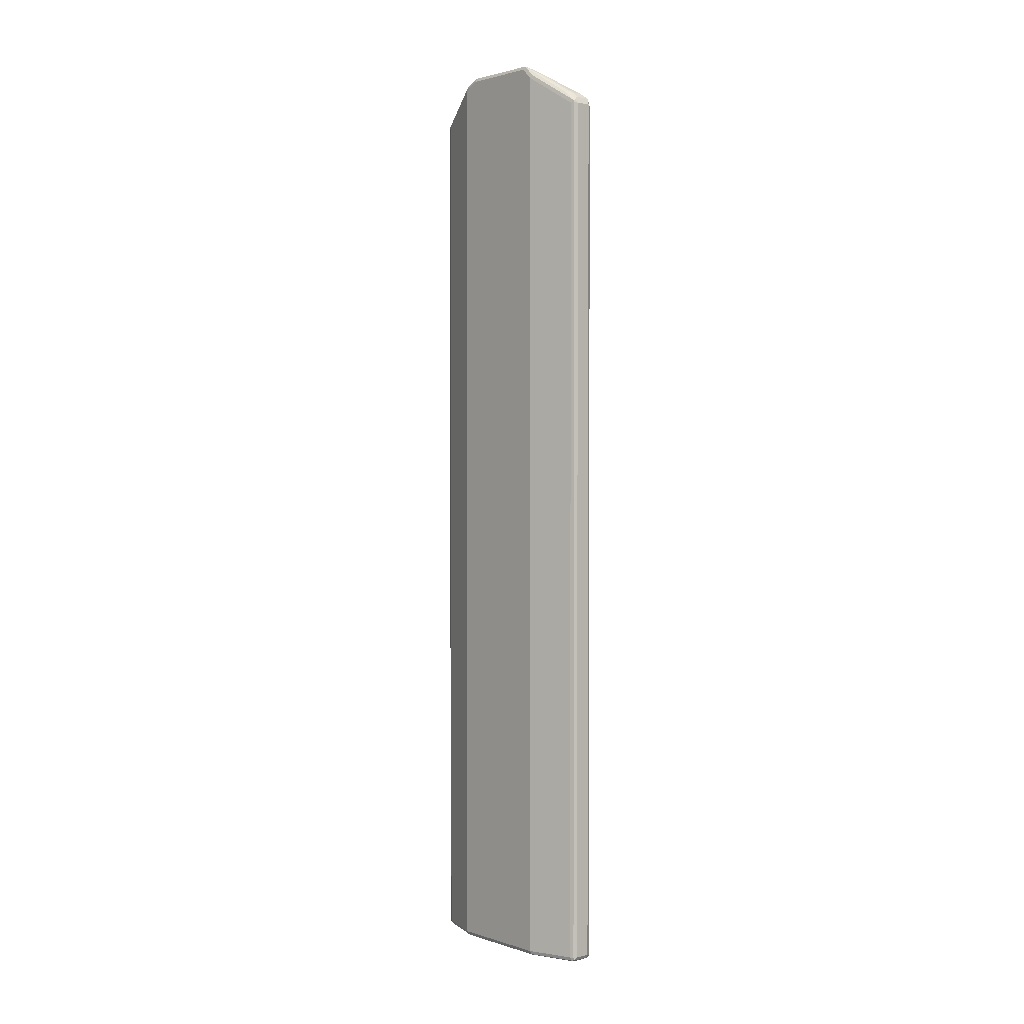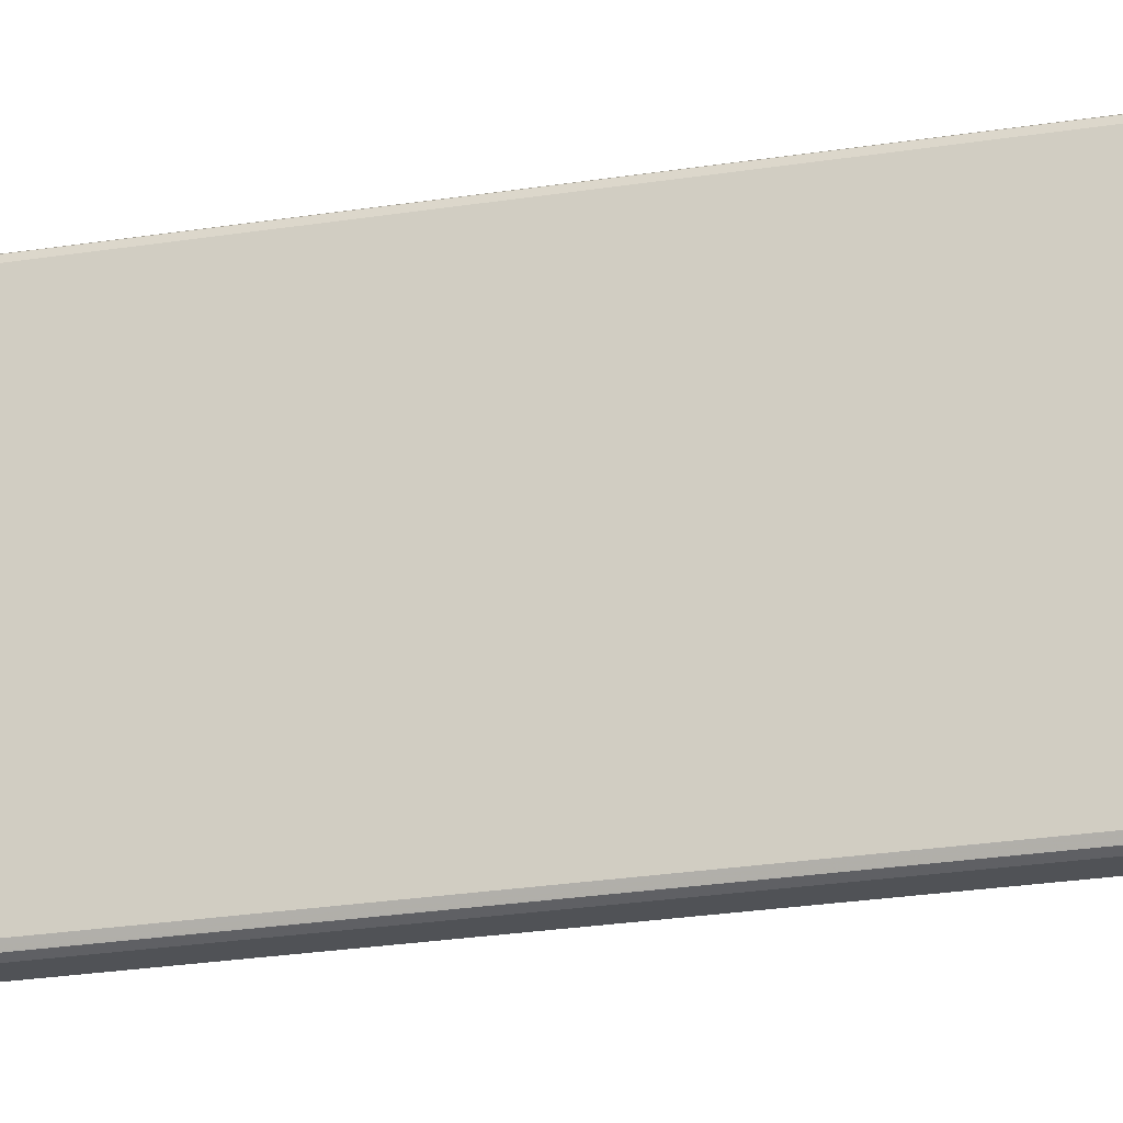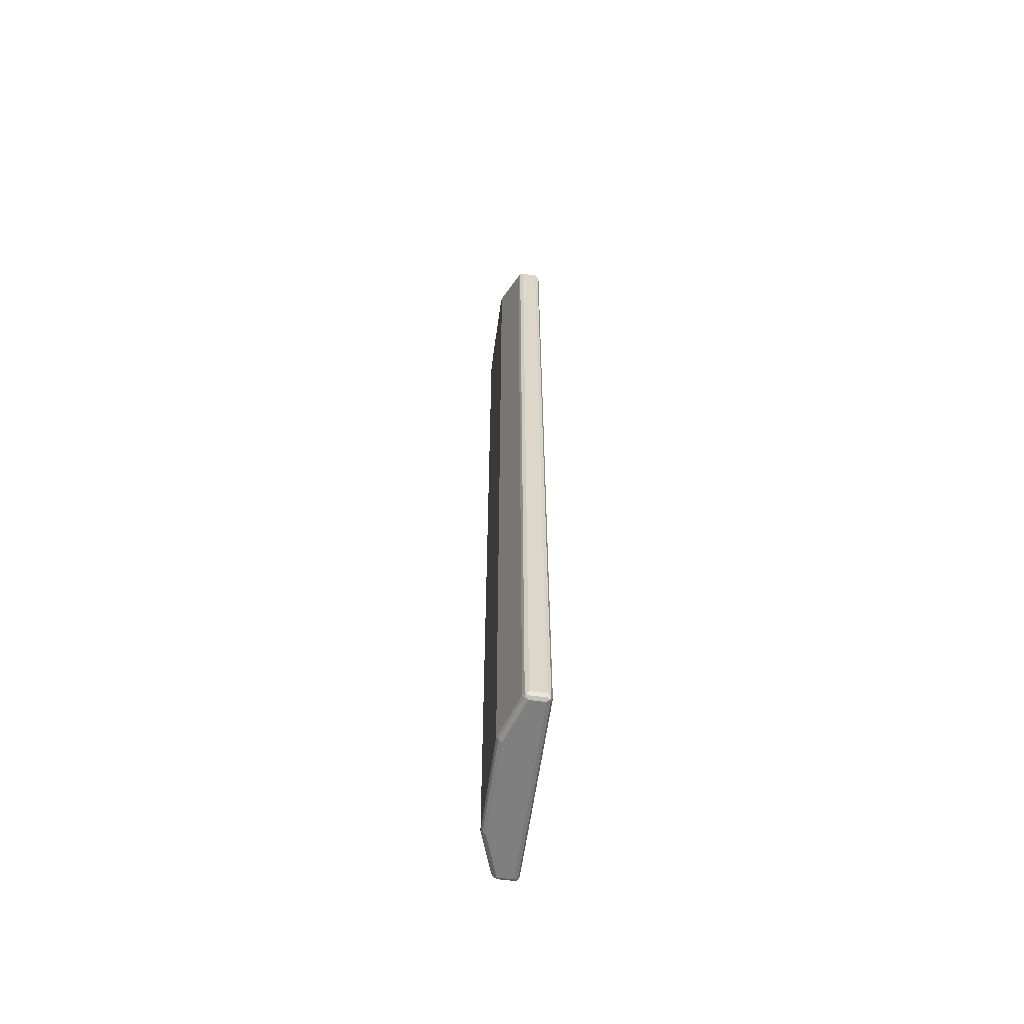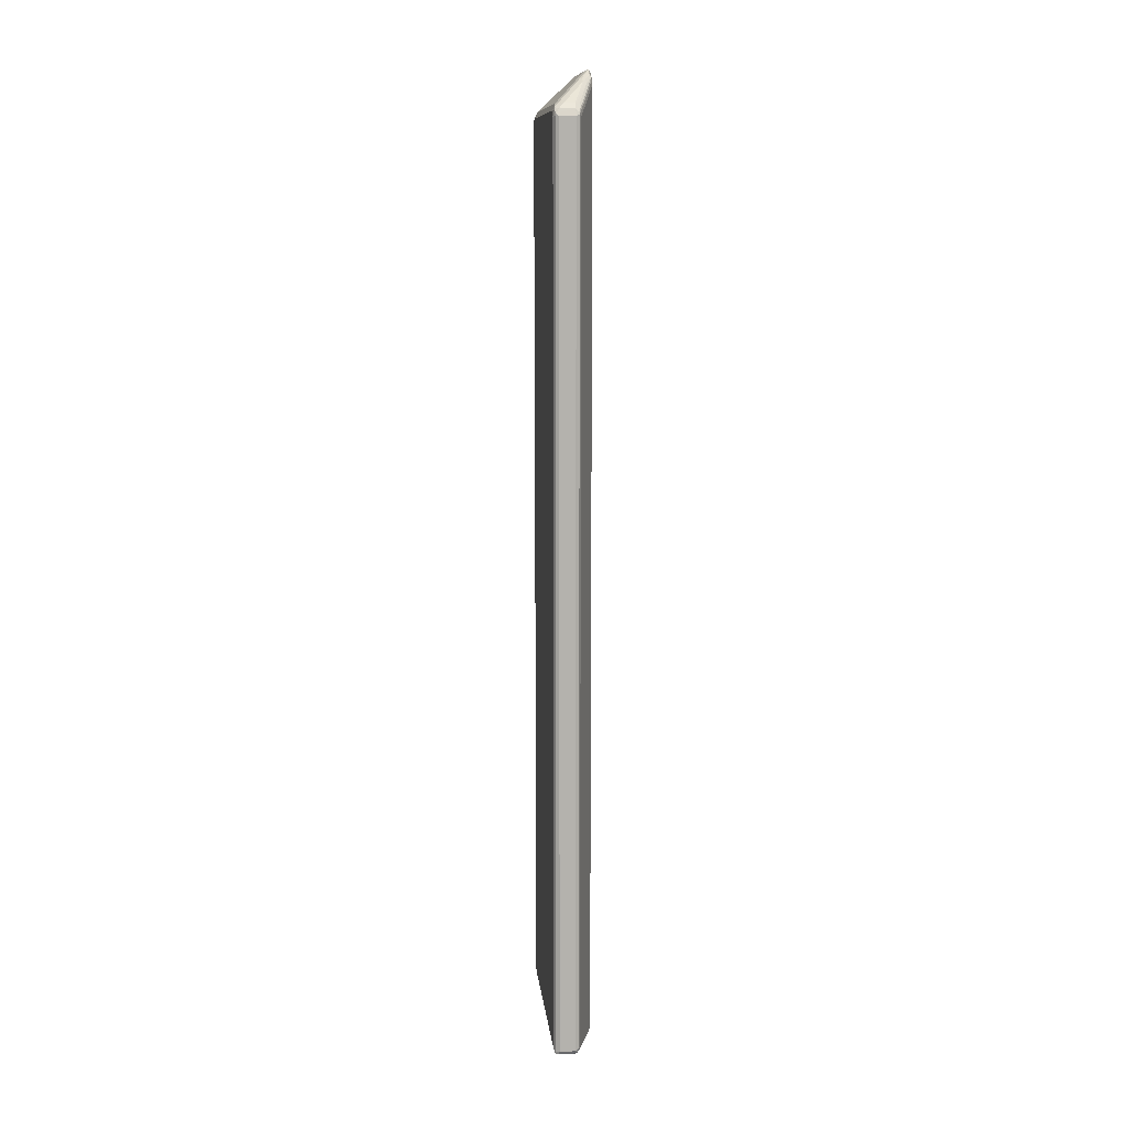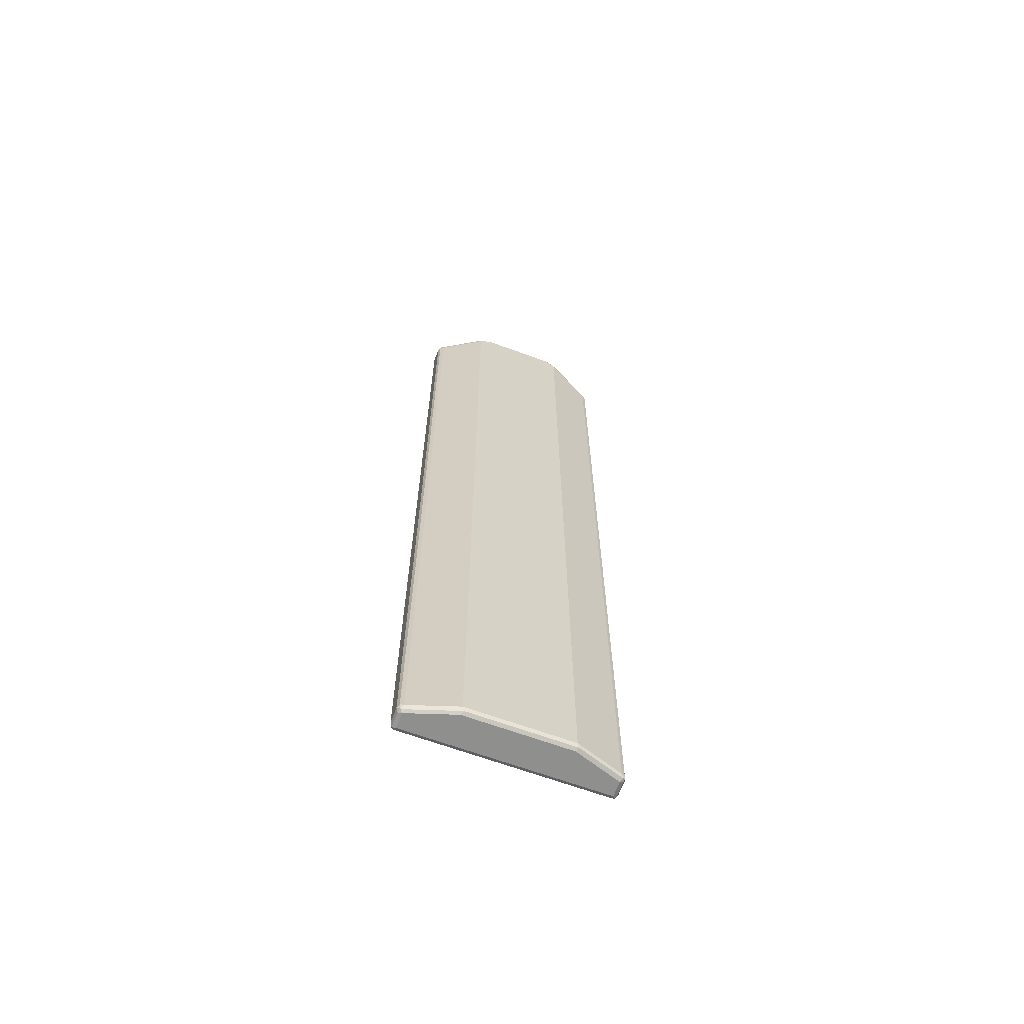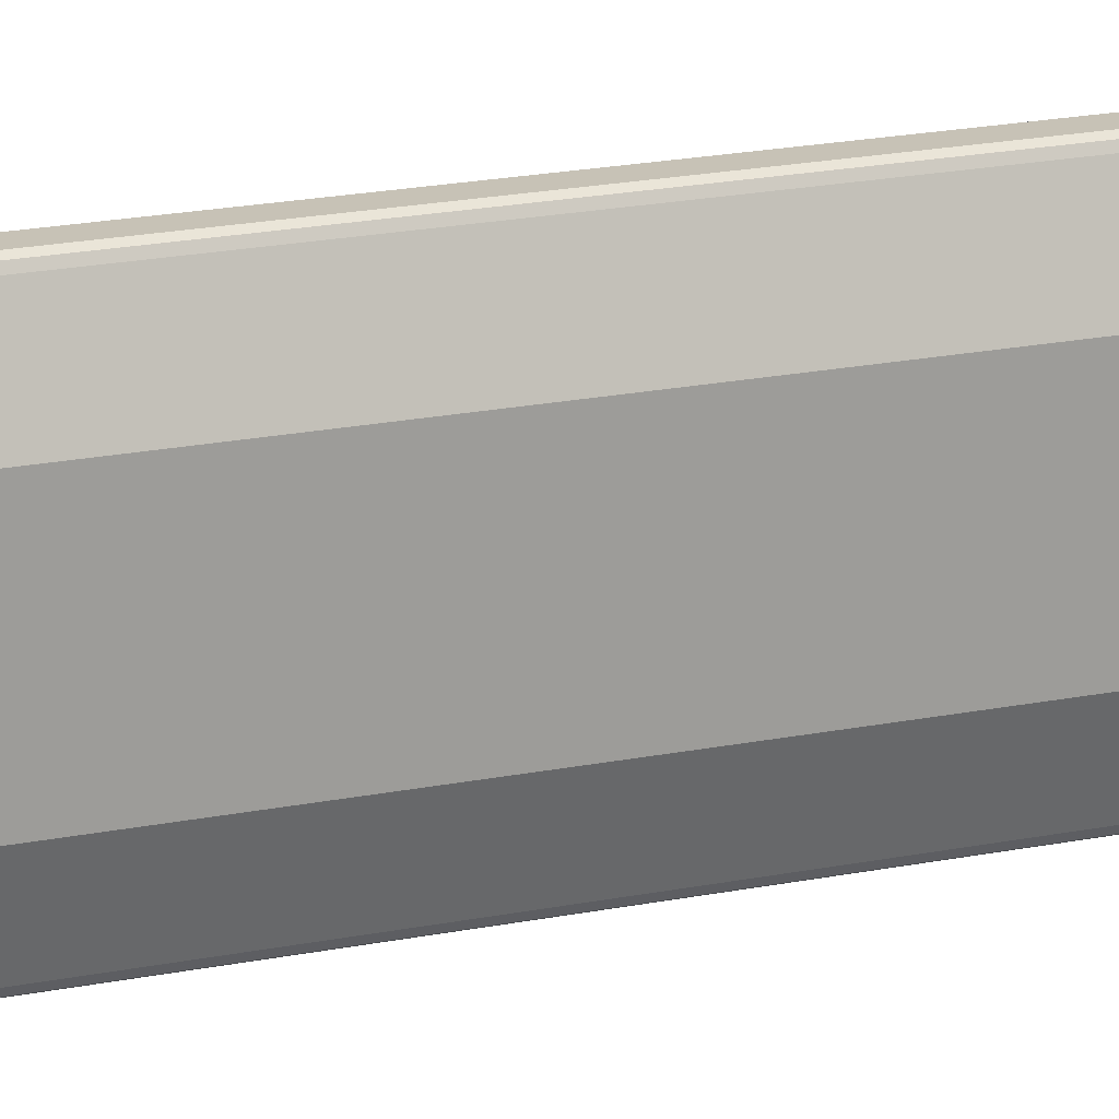
<metadata>
{"format":"obj","ext":"obj","renderer":"f3d","projection":"perspective","resolution":1024,"background":"white","views":[{"elev":1.7,"azim":138.3,"up":"+Z"},{"elev":-21.1,"azim":-73.1,"up":"+Y"},{"elev":-59.7,"azim":172.1,"up":"+Z"},{"elev":11.0,"azim":-5.9,"up":"+Z"},{"elev":-65.2,"azim":69.6,"up":"+Z"},{"elev":19.2,"azim":68.8,"up":"+Y"}]}
</metadata>
<code>
v -0.03121 0.2081 0.8636
v -0.03815 0.2046 0.8601
v -0.03642 0.2029 0.8689
v -0.03468 0.2012 0.8775
v -0 0.2081 0.8636
v -0.03121 0.2081 -0.9469
v -0.04163 0.1977 0.8636
v -0.03815 0.2046 -0.9503
v -0.03989 0.196 0.8722
v -0.04163 0.1873 0.8741
v -0.03815 0.1838 0.881
v -0.03468 0.1803 0.888
v -0.03295 0.189 0.8861
v -0.02428 0.1908 0.888
v -0.003463 0.2012 0.8775
v 0.003463 0.2046 0.8705
v 0.007799 0.2029 0.8689
v 0.006935 0.2046 0.8636
v 0.005199 0.2055 -0.9521
v -0 0.2081 -0.9469
v -0.03121 0.2046 -0.9538
v -0.03642 0.2029 -0.9548
v -0.04163 0.1977 -0.9469
v -0.04163 -0.1873 0.8741
v -0.03468 -0.1734 0.888
v -0.003463 0.1283 0.9192
v 0.01734 0.0971 0.94
v 0.006935 0.1179 0.9295
v 0.008671 0.1266 0.9278
v -0.01213 0.1578 0.907
v -0.003463 0.1908 0.888
v -0.003463 0.1596 0.9087
v 0.003463 0.1942 0.881
v 0.0117 0.1769 0.8923
v 0.0182 0.1717 0.8896
v 0.04163 0.1041 0.9261
v 0.01041 0.1977 0.8636
v 0.01041 0.1977 -0.9469
v 0.006935 0.2046 -0.9469
v 0.006935 0.2012 -0.9538
v -0 0.1977 -0.9574
v -0 0.2046 -0.9538
v -0.03121 0.1977 -0.9574
v -0.03121 -0.1977 -0.9574
v -0.03815 -0.1977 -0.9538
v -0.03815 0.1977 -0.9538
v -0.03902 -0.2029 -0.9521
v -0.04163 -0.1977 -0.9469
v -0.03902 -0.199 0.8741
v -0.03815 -0.1908 0.881
v -0.04163 -0.1977 0.8636
v -0.02775 -0.1803 0.8913
v 0.01387 -0.1179 0.9331
v 0.006935 -0.111 0.9295
v 0.01734 -0.09017 0.94
v -0.003463 -0.1214 0.9192
v 0.02775 0.08671 0.9503
v 0.02948 0.09538 0.9486
v 0.006935 0.1596 0.9087
v 0.02428 0.1214 0.9331
v 0.003463 0.1838 0.8913
v 0.01734 0.1283 0.9295
v 0.03251 0.1145 0.9338
v 0.03902 0.1092 0.9312
v 0.03902 0.09885 0.9417
v 0.03902 0.08842 0.9522
v 0.04163 0.08324 0.9469
v 0.04163 0.1041 -0.9469
v 0.03815 0.1075 -0.9538
v 0.02081 0.1353 -0.9574
v -0.03468 -0.2046 -0.9538
v 0 -0.1977 -0.9574
v -0.03121 -0.2081 -0.9469
v -0.03815 -0.2046 -0.9469
v -0.03815 -0.2046 0.8636
v -0.03121 -0.2012 0.8775
v -0.03642 -0.1951 0.8792
v -0.03642 -0.2055 0.8689
v -0.03121 -0.186 0.887
v -0.02601 -0.1847 0.8896
v -0.02081 -0.1769 0.8949
v -0.02081 -0.1908 0.888
v 0.02081 -0.1214 0.9331
v 0.02081 -0.1145 0.9364
v 0.03642 -0.07803 0.9548
v 0.02775 -0.06935 0.9503
v 0.03468 0.07978 0.9538
v 0.03642 0.08842 0.9522
v 0.03815 0.08324 0.9538
v 0.03815 -0.07281 0.9538
v 0.04163 -0.07281 0.9469
v 0.04163 -0.1041 -0.9469
v 0.03815 -0.1006 -0.9538
v 0.03121 0.1041 -0.9574
v -0.003463 -0.2046 -0.9538
v 0.02081 -0.1353 -0.9574
v 0.006935 -0.1942 -0.9538
v 0.005199 -0.2029 -0.9521
v -0.03121 -0.2081 0.8636
v 0 -0.2081 -0.9469
v 0 -0.2012 0.8775
v 0 -0.2081 0.8636
v 0 -0.1596 0.9087
v 0 -0.1908 0.888
v 0.02081 -0.1283 0.9295
v 0.03121 -0.1075 0.94
v 0.03642 -0.09885 0.9443
v 0.03902 -0.08324 0.9482
v 0.04163 -0.09363 0.9364
v 0.01041 -0.1977 -0.9469
v 0.01561 -0.1717 -0.9521
v 0.03642 -0.1092 -0.9521
v 0.04163 -0.1041 0.9261
v 0.02775 -0.1318 -0.9538
v 0.03121 -0.1041 -0.9574
v 0.006935 -0.2046 -0.9433
v 0.005199 -0.2029 0.8715
v 0.007799 -0.1977 0.8754
v 0.006935 -0.2046 0.8672
v 0.01041 -0.1596 0.9087
v 0.007799 -0.1873 0.8857
v 0.005199 -0.1821 0.8923
v 0.02601 -0.1197 0.9338
v 0.02861 -0.1248 0.9274
v 0.03902 -0.1041 0.9377
v 0.01041 -0.1977 0.8636
v 0.03815 -0.111 0.9295
f 1 2 3
f 63 66 65
f 63 65 64
f 66 88 89
f 66 89 90
f 66 90 91
f 66 91 67
f 68 92 93
f 68 93 69
f 69 93 115
f 69 115 94
f 69 94 70
f 71 95 100
f 71 100 73
f 72 96 114
f 72 114 97
f 72 97 98
f 72 98 95
f 73 99 78
f 73 78 74
f 73 100 102
f 73 102 99
f 74 78 75
f 76 101 104
f 76 104 82
f 76 82 79
f 76 79 77
f 76 78 101
f 60 66 63
f 78 99 102
f 60 62 66
f 58 66 62
f 47 71 73
f 47 73 74
f 47 74 75
f 47 75 51
f 47 51 48
f 49 76 77
f 49 77 50
f 49 51 75
f 49 75 78
f 49 78 76
f 50 77 79
f 50 79 52
f 52 79 80
f 52 80 81
f 52 81 53
f 53 81 82
f 53 82 83
f 53 83 84
f 53 84 85
f 53 85 55
f 53 55 54
f 55 85 86
f 57 86 85
f 57 85 87
f 57 87 58
f 58 87 88
f 58 88 66
f 59 62 60
f 78 102 101
f 79 82 80
f 80 82 81
f 100 119 102
f 101 102 117
f 101 117 118
f 101 118 104
f 102 119 117
f 103 120 105
f 104 121 122
f 104 122 123
f 104 123 120
f 104 118 121
f 105 123 106
f 105 120 123
f 106 123 107
f 107 123 124
f 107 124 125
f 109 125 113
f 110 126 119
f 110 119 116
f 111 114 112
f 113 125 127
f 113 127 119
f 113 119 126
f 117 119 118
f 118 119 127
f 118 127 125
f 118 125 124
f 118 124 121
f 100 116 119
f 98 116 100
f 98 110 116
f 97 111 98
f 82 103 83
f 82 104 120
f 82 120 103
f 83 103 105
f 83 105 106
f 83 106 85
f 83 85 84
f 85 106 107
f 85 107 125
f 85 125 108
f 85 108 90
f 85 90 89
f 85 89 87
f 45 47 46
f 87 89 88
f 91 108 125
f 91 125 109
f 92 110 98
f 92 98 111
f 92 111 112
f 92 112 93
f 92 113 126
f 92 126 110
f 93 114 115
f 93 112 114
f 95 98 100
f 96 115 114
f 97 114 111
f 90 108 91
f 44 95 71
f 44 72 95
f 44 47 45
f 7 24 10
f 8 22 23
f 10 24 50
f 10 50 25
f 10 25 12
f 10 12 11
f 12 25 56
f 12 56 26
f 12 26 27
f 12 27 28
f 12 28 29
f 12 29 30
f 12 30 13
f 13 30 14
f 14 30 29
f 14 29 58
f 14 58 32
f 14 32 59
f 14 59 31
f 15 31 33
f 15 33 16
f 16 33 34
f 16 34 17
f 17 34 63
f 17 63 35
f 17 35 36
f 17 36 37
f 7 51 24
f 7 48 51
f 7 23 48
f 7 10 9
f 1 3 4
f 1 4 15
f 1 15 5
f 1 5 20
f 1 20 6
f 1 6 8
f 1 8 2
f 2 7 3
f 2 8 23
f 2 23 7
f 3 7 9
f 3 9 4
f 4 9 10
f 17 37 38
f 4 10 11
f 4 12 13
f 4 13 14
f 4 14 31
f 4 31 15
f 5 15 16
f 5 16 17
f 5 17 18
f 5 18 19
f 5 19 20
f 6 20 19
f 6 19 21
f 6 21 22
f 6 22 8
f 4 11 12
f 121 124 122
f 17 38 39
f 18 39 19
f 32 62 59
f 33 61 34
f 34 60 63
f 34 61 60
f 35 63 64
f 35 64 36
f 36 64 65
f 36 65 66
f 36 66 67
f 36 67 91
f 36 91 109
f 36 109 113
f 36 113 92
f 36 92 68
f 36 68 38
f 36 38 37
f 38 68 69
f 38 69 40
f 40 69 70
f 40 70 41
f 41 70 94
f 41 94 115
f 41 115 96
f 41 96 72
f 41 72 44
f 41 44 43
f 44 71 47
f 32 58 62
f 31 61 33
f 31 60 61
f 31 59 60
f 19 39 38
f 19 38 40
f 19 40 41
f 19 41 42
f 19 42 21
f 21 42 22
f 22 41 43
f 22 43 44
f 22 44 45
f 22 45 46
f 22 46 23
f 22 42 41
f 23 46 47
f 17 39 18
f 23 47 48
f 24 51 49
f 25 52 53
f 25 53 54
f 25 54 55
f 25 55 56
f 25 50 52
f 26 56 55
f 26 55 27
f 27 55 86
f 27 86 57
f 27 57 28
f 28 57 58
f 28 58 29
f 24 49 50
f 122 124 123

</code>
